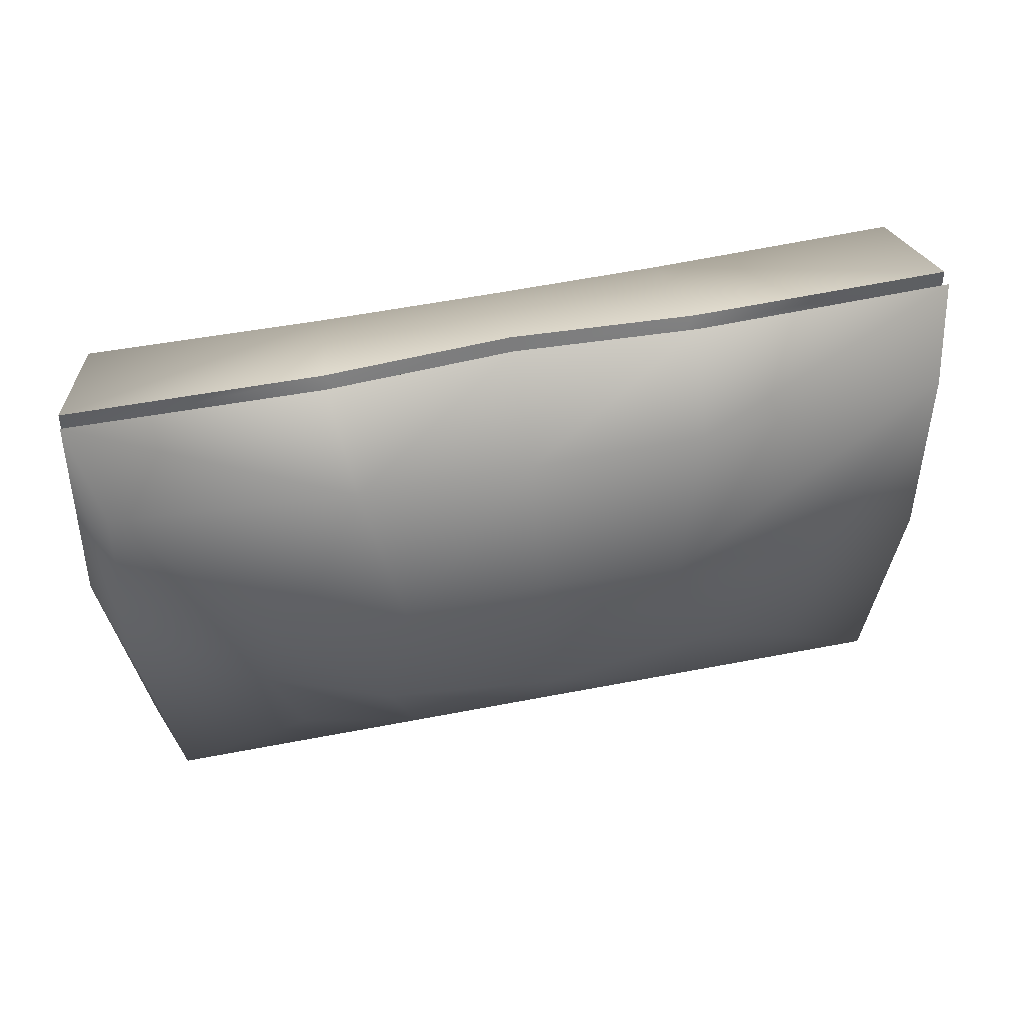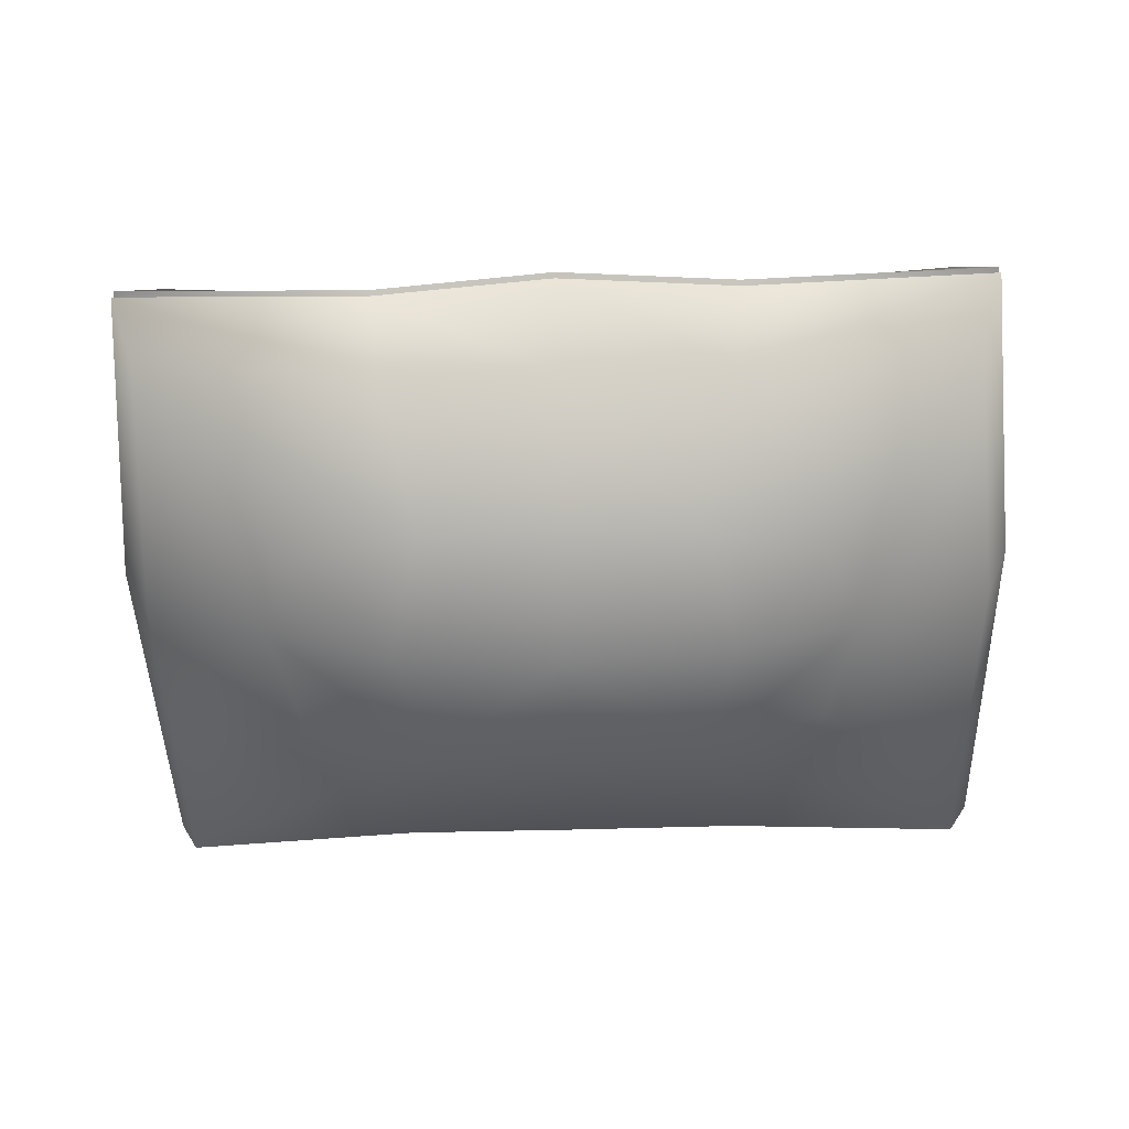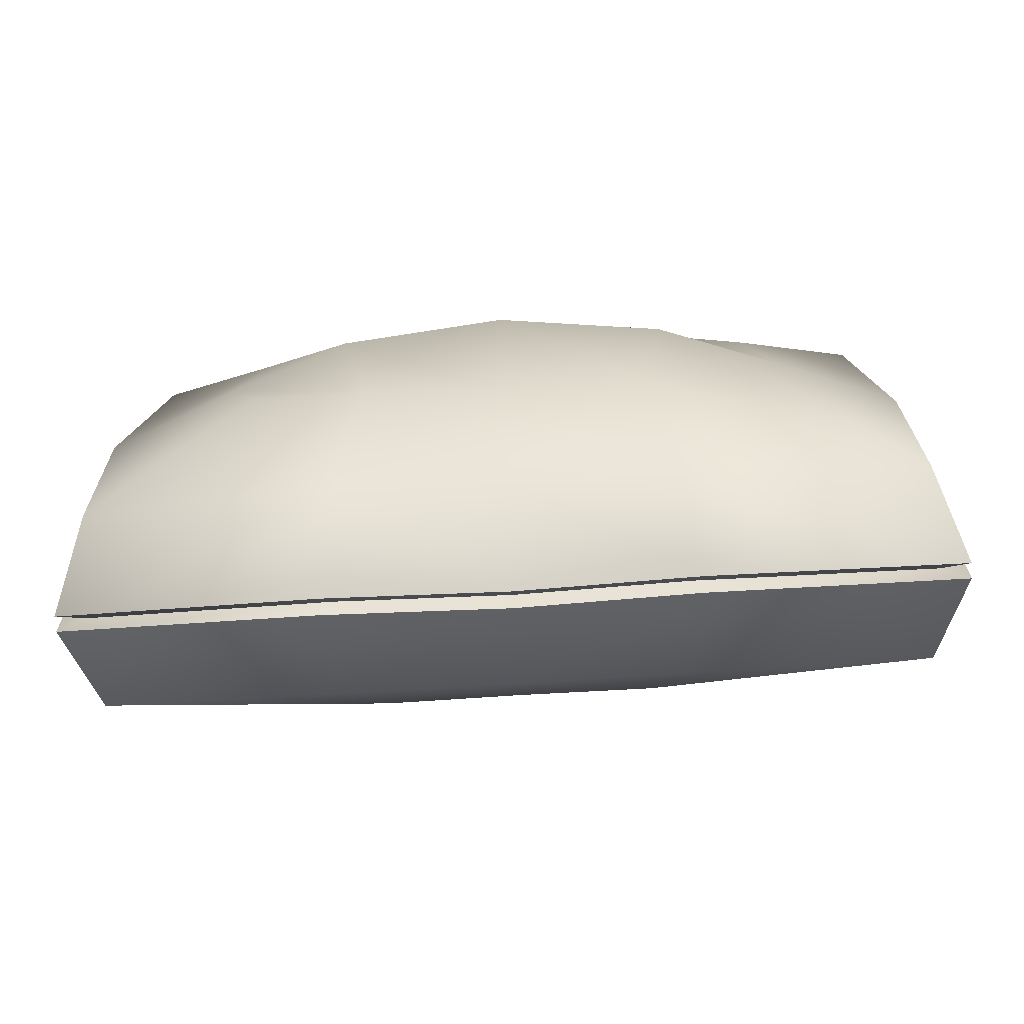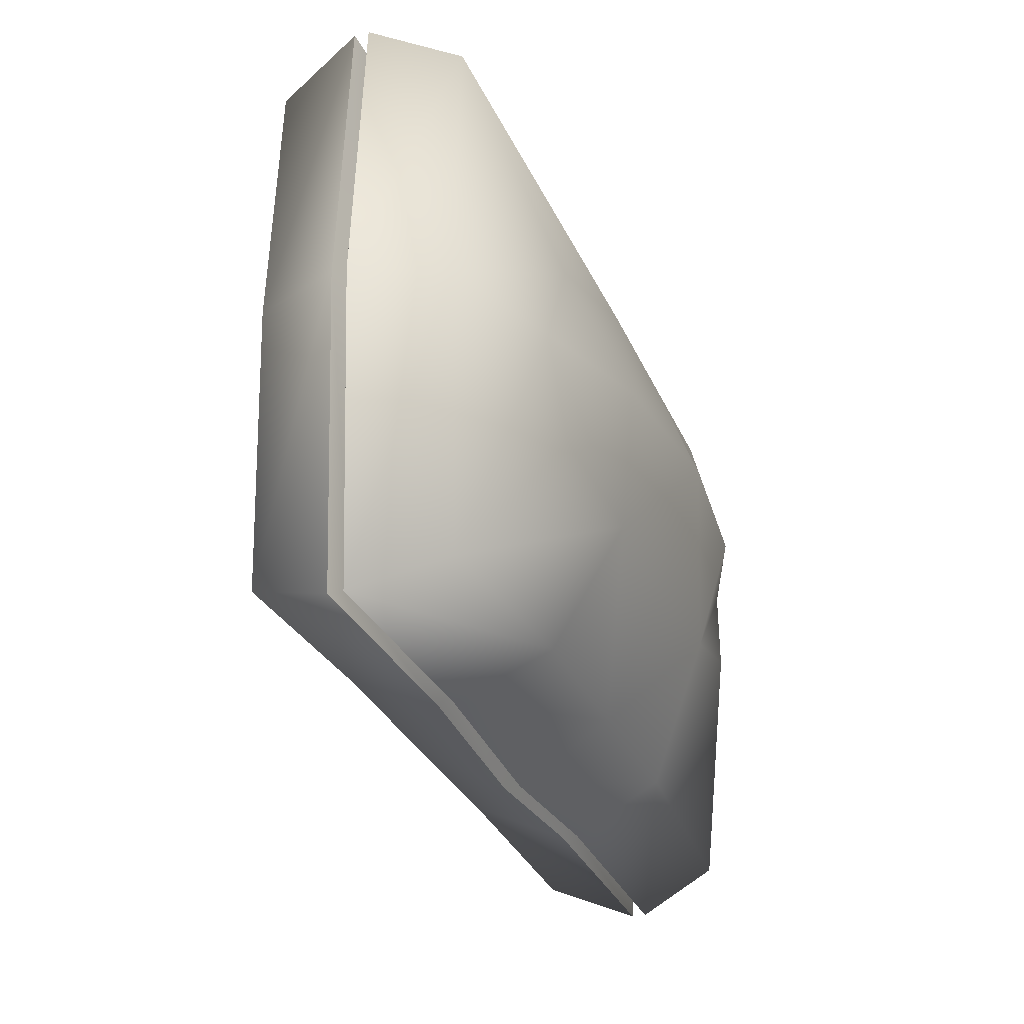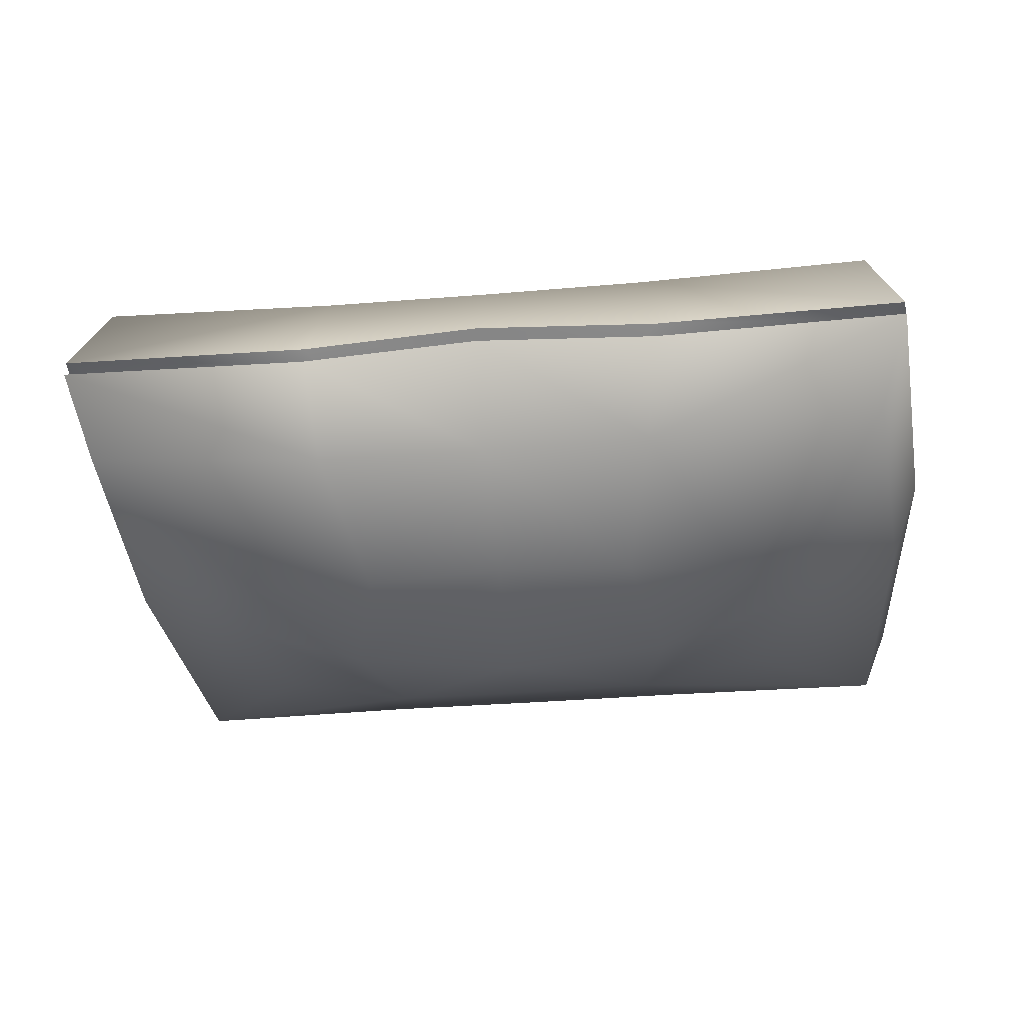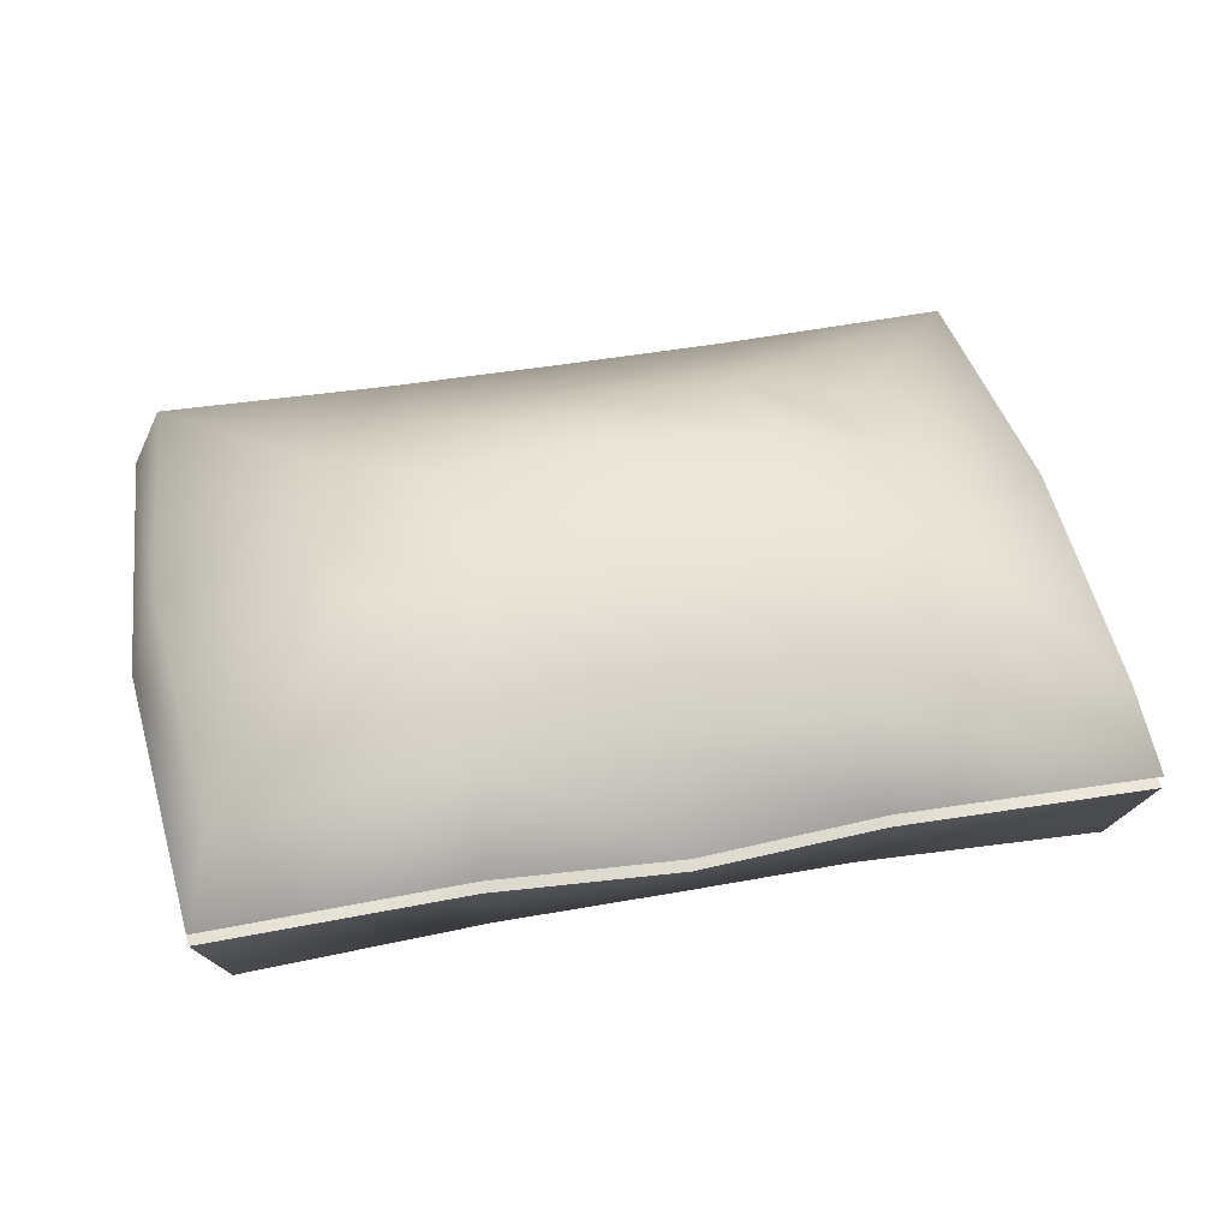
<metadata>
{"format":"obj","ext":"obj","renderer":"f3d","projection":"perspective","resolution":1024,"background":"white","views":[{"elev":60.1,"azim":168.9,"up":"+Z"},{"elev":-61.3,"azim":1.7,"up":"+Y"},{"elev":-75.1,"azim":-176.5,"up":"+Z"},{"elev":-30.1,"azim":-69.8,"up":"+Z"},{"elev":-34.5,"azim":6.5,"up":"+Y"},{"elev":43.4,"azim":168.0,"up":"+Y"}]}
</metadata>
<code>
v 35.28 0 0
v 33.43 0 -25.39
v 0 0 -25.8
v -33.43 0 -25.39
v -35.28 0 0
v -33.43 0 24.23
v 0 0 24.64
v 33.43 0 24.23
v -14.04 0 23.65
v -14.04 0 -24.81
v 14.04 0 23.65
v 14.04 0 -24.81
v 33.2 -7.916 22.59
v 33.2 -7.916 -23.75
v -33.2 -7.916 22.59
v -33.2 -7.916 -23.75
v 35.06 -7.916 0
v -34.63 -7.9 0.000755
v 0 -8.54 21.1
v 4e-06 -8.533 -22.36
v 35.75 -0.6231 -26.5
v 37.74 -0.6231 0
v 35.75 -0.6231 25.34
v 0 -0.682 25.94
v -35.75 -0.6231 25.34
v -37.74 -0.6231 0
v -35.75 -0.6231 -26.5
v 4e-06 -0.682 -27.1
v 21.21 -13.17 6.915
v 23.94 -12.43 0.04719
v -0.01061 -17.34 0.007955
v 0.09395 -13.52 10.29
v 21.21 -13.17 -8.067
v 0.09115 -13.46 -11.5
v -21.74 -12.62 -8.67
v -24.22 -11.97 0.04982
v -21.73 -12.62 7.517
v -13.94 -8.516 21.21
v -15.01 -0.6762 24.84
v -15.01 -0.6762 -26
v -13.91 -8.52 -22.27
v -11.29 -13.78 -10.82
v -13.87 -15.66 0.03581
v -11.29 -13.78 9.68
v 15.01 -0.6762 24.84
v 15.01 -0.6762 -26
v 13.94 -8.516 -22.37
v 11.46 -13.78 -10.82
v 13.74 -16.07 0.0289
v 11.46 -13.78 9.667
v 13.94 -8.516 21.21
v 33.2 7.916 22.59
v 33.2 7.916 -23.75
v -33.2 7.916 22.59
v -33.2 7.916 -23.75
v 35.06 7.916 0
v -34.63 7.9 0.000755
v 0 8.54 21.1
v 4e-06 8.533 -22.36
v 35.75 0.6232 -26.5
v 37.74 0.6232 0
v 35.75 0.6232 25.34
v 0 0.6821 25.94
v -35.75 0.6232 25.34
v -37.74 0.6232 0
v -35.75 0.6232 -26.5
v -4e-06 0.6821 -27.1
v 21.21 13.17 6.915
v 23.94 12.43 0.04719
v -0.01061 17.34 0.007955
v 0.09395 13.52 10.29
v 21.21 13.17 -8.067
v 0.09115 13.46 -11.5
v -21.74 12.62 -8.67
v -24.22 11.97 0.04982
v -21.73 12.62 7.517
v -13.94 8.516 21.21
v -15.01 0.6762 24.84
v -15.01 0.6762 -26
v -13.91 8.52 -22.27
v -11.29 13.78 -10.82
v -13.87 15.66 0.03581
v -11.29 13.78 9.68
v 15.01 0.6762 24.84
v 15.01 0.6762 -26
v 13.94 8.516 -22.37
v 11.46 13.78 -10.82
v 13.74 16.07 0.0289
v 11.46 13.78 9.667
v 13.94 8.516 21.21
f 21 46 12 2
f 8 11 45 23
f 7 9 39 24
f 10 3 28 40
f 51 13 23 45
f 21 14 47 46
f 39 38 19 24
f 20 41 40 28
f 51 50 29 13
f 14 33 48 47
f 20 34 42 41
f 44 32 19 38
f 30 17 13 29
f 49 30 29 50
f 43 31 32 44
f 18 36 37 15
f 26 18 15 25
f 5 26 25 6
f 22 1 8 23
f 13 17 22 23
f 33 14 17 30
f 48 33 30 49
f 42 34 31 43
f 16 35 36 18
f 27 16 18 26
f 4 27 26 5
f 21 2 1 22
f 17 14 21 22
f 25 15 38 39
f 9 6 25 39
f 4 10 40 27
f 41 16 27 40
f 42 35 16 41
f 36 35 42 43
f 37 36 43 44
f 15 37 44 38
f 11 7 24 45
f 46 28 3 12
f 47 20 28 46
f 48 34 20 47
f 31 34 48 49
f 32 31 49 50
f 19 32 50 51
f 24 19 51 45
f 88 89 68 69
f 87 88 69 72
f 81 82 70 73
f 82 83 71 70
f 60 2 12 85
f 61 1 2 60
f 62 8 1 61
f 8 62 84 11
f 7 63 78 9
f 5 6 64 65
f 4 5 65 66
f 10 79 67 3
f 56 52 62 61
f 90 84 62 52
f 64 54 57 65
f 60 85 86 53
f 65 57 55 66
f 53 56 61 60
f 78 63 58 77
f 59 67 79 80
f 68 52 56 69
f 90 52 68 89
f 69 56 53 72
f 53 86 87 72
f 59 80 81 73
f 57 75 74 55
f 54 76 75 57
f 83 77 58 71
f 64 78 77 54
f 9 78 64 6
f 4 66 79 10
f 80 79 66 55
f 81 80 55 74
f 74 75 82 81
f 75 76 83 82
f 54 77 83 76
f 11 84 63 7
f 85 12 3 67
f 86 85 67 59
f 87 86 59 73
f 73 70 88 87
f 70 71 89 88
f 58 90 89 71
f 63 84 90 58

</code>
